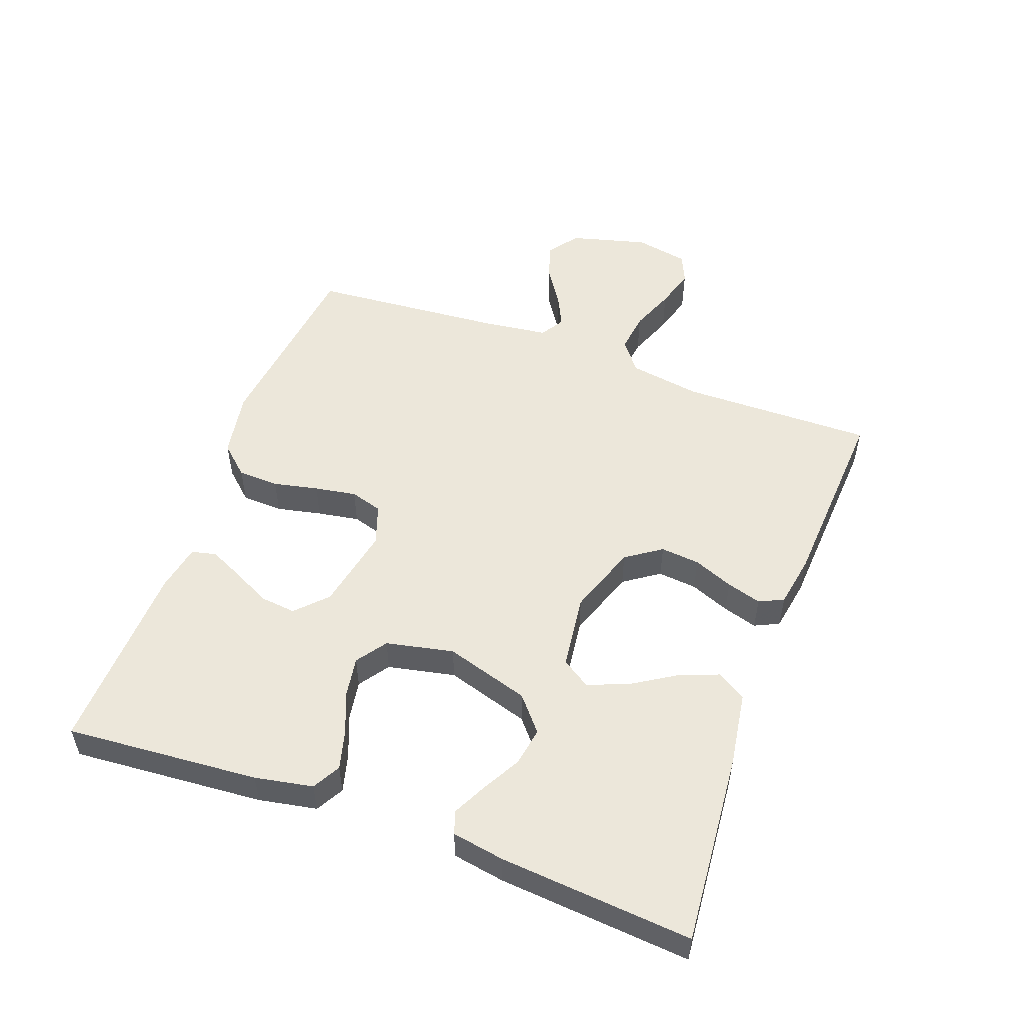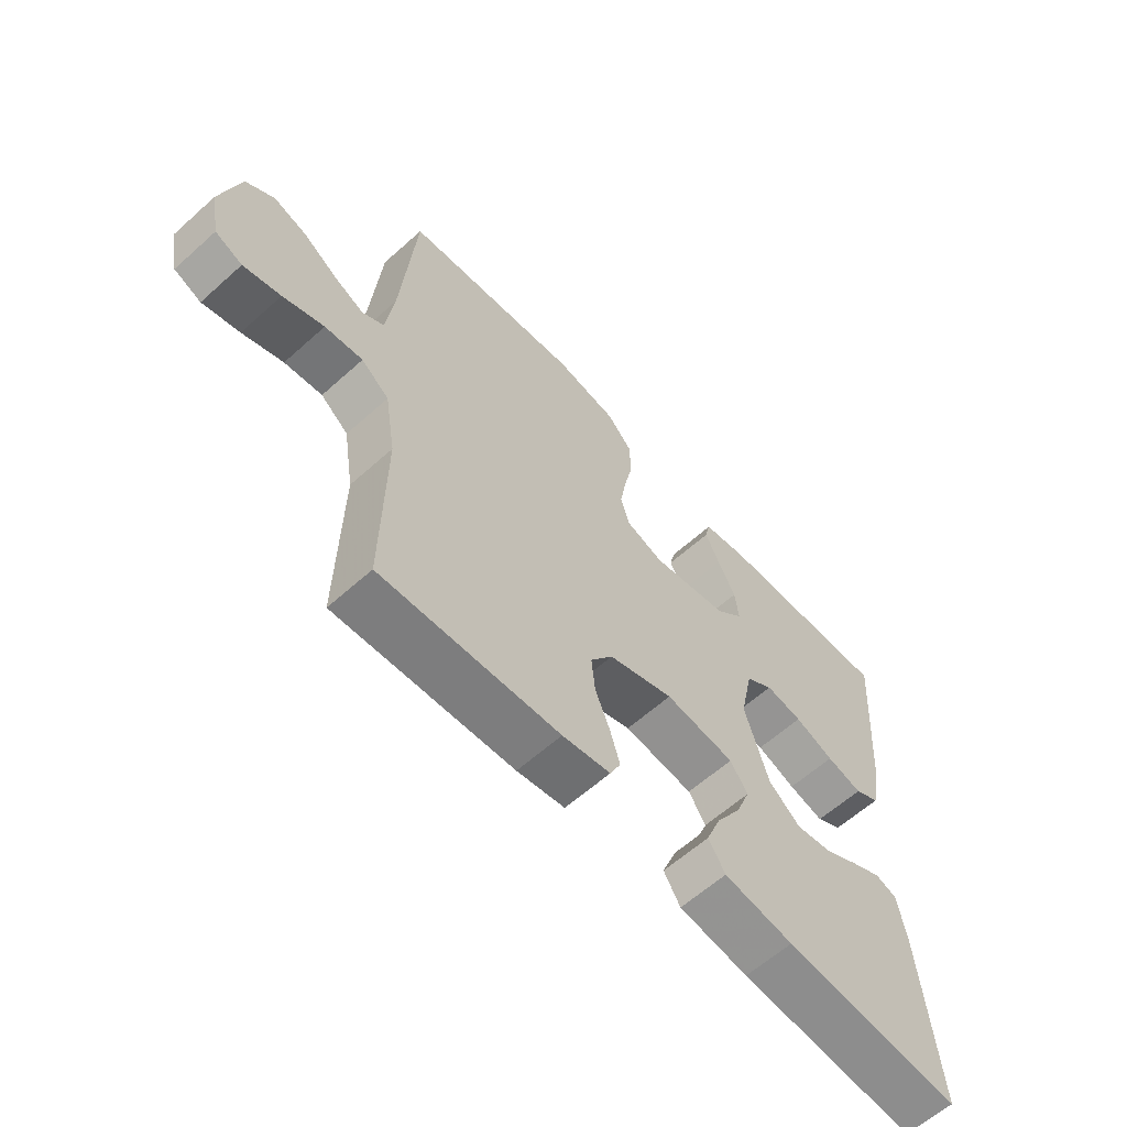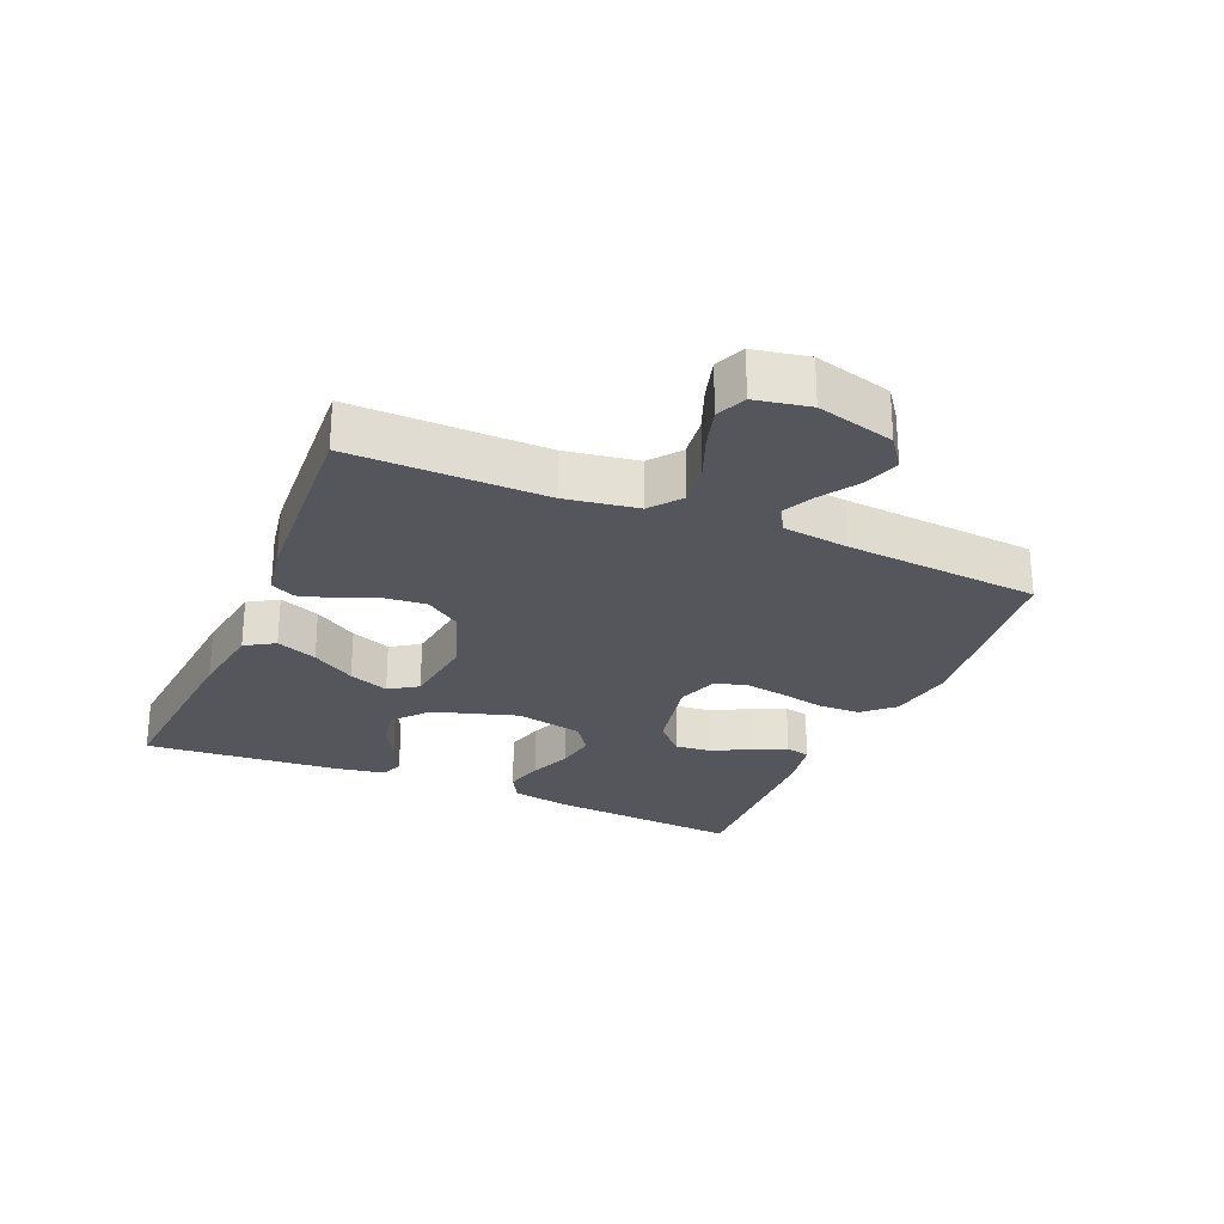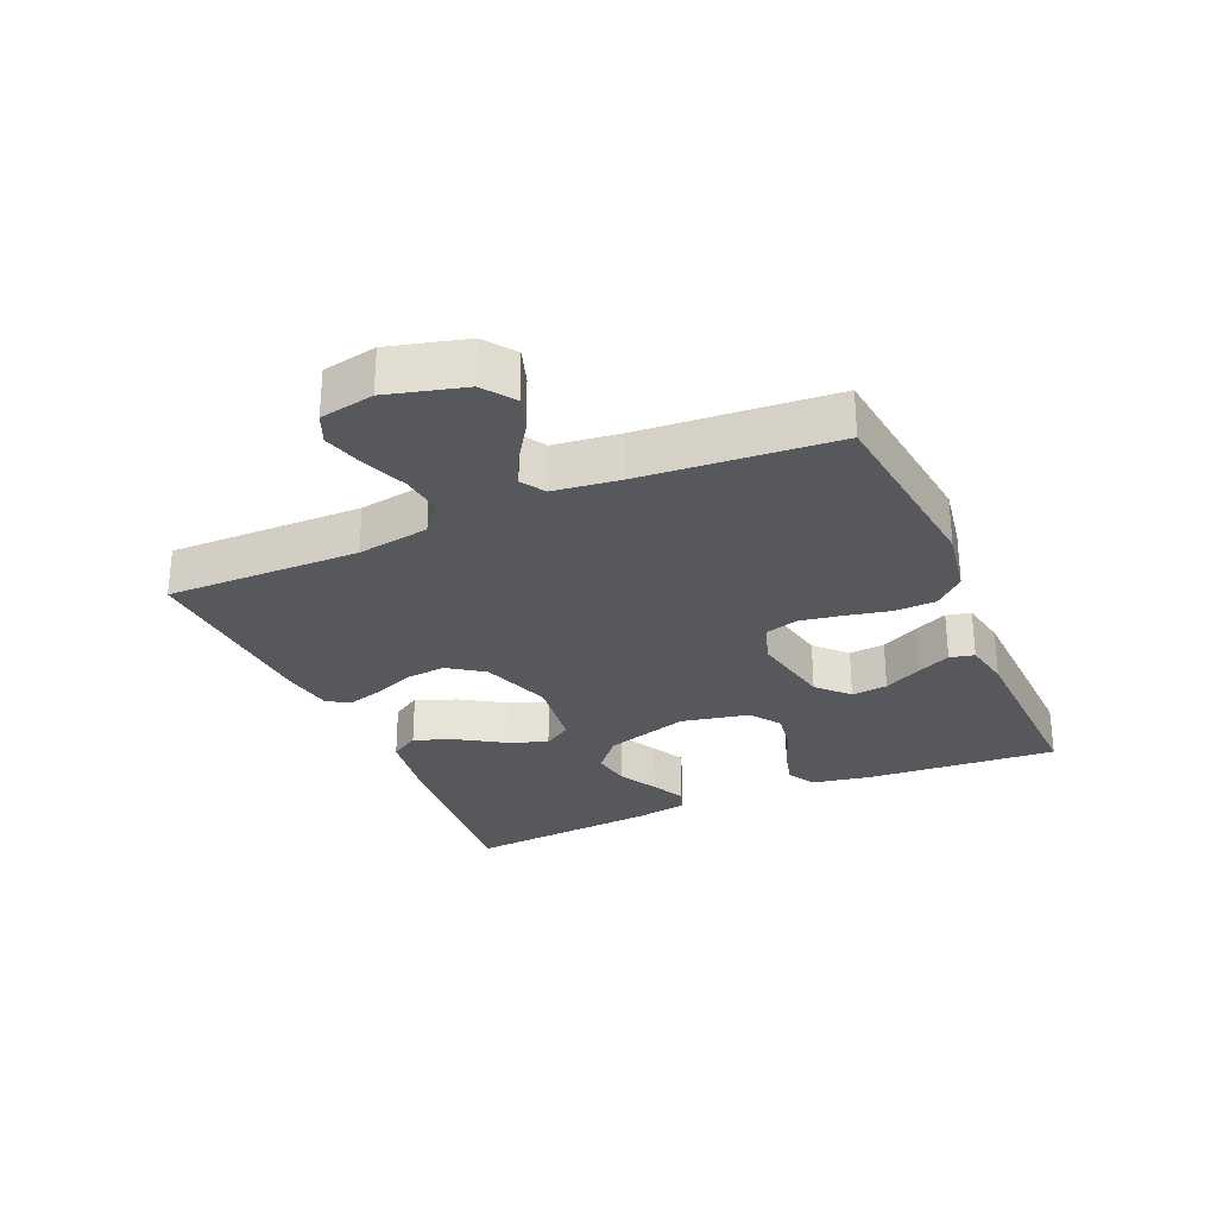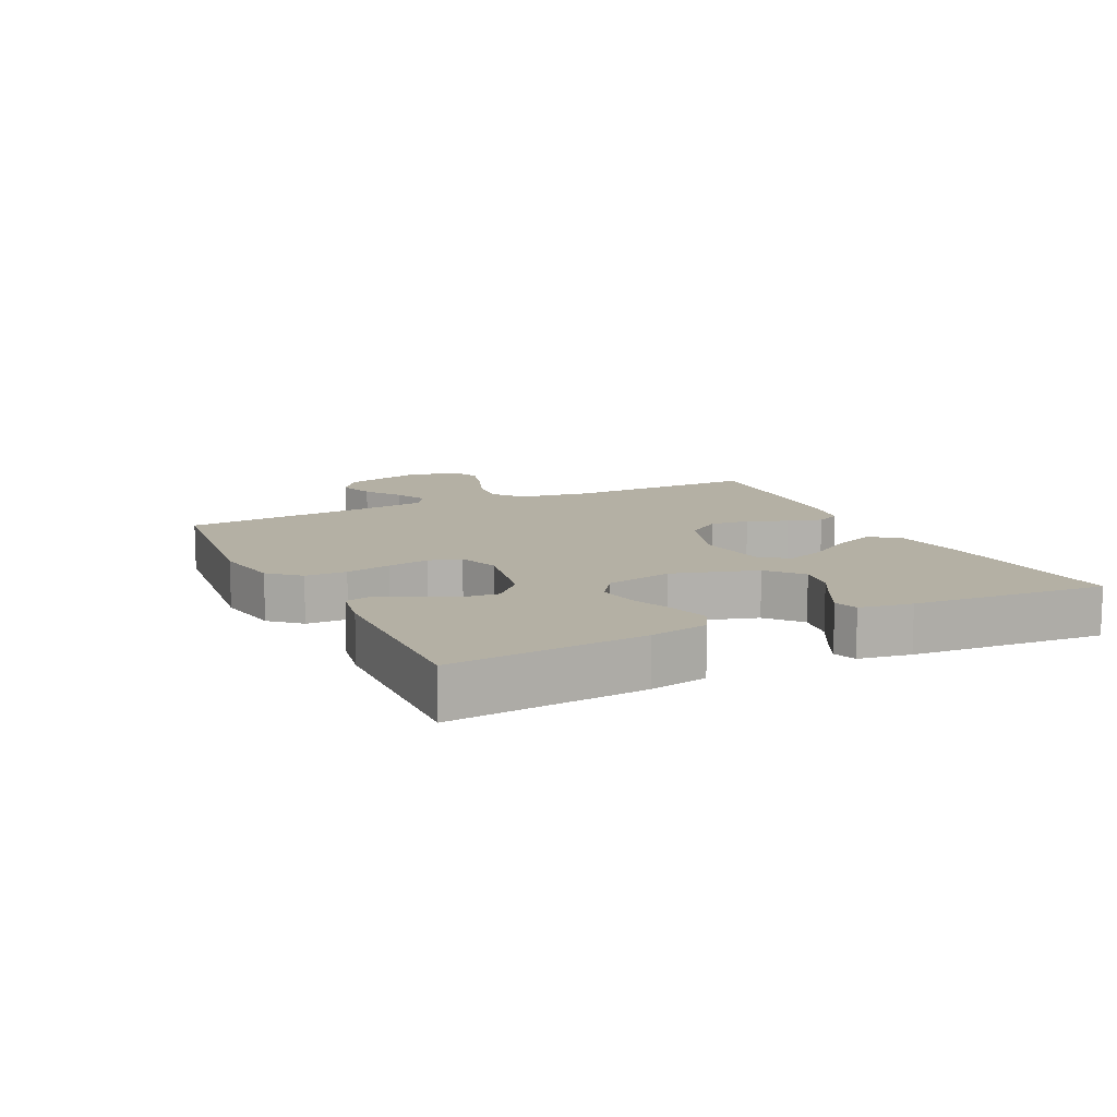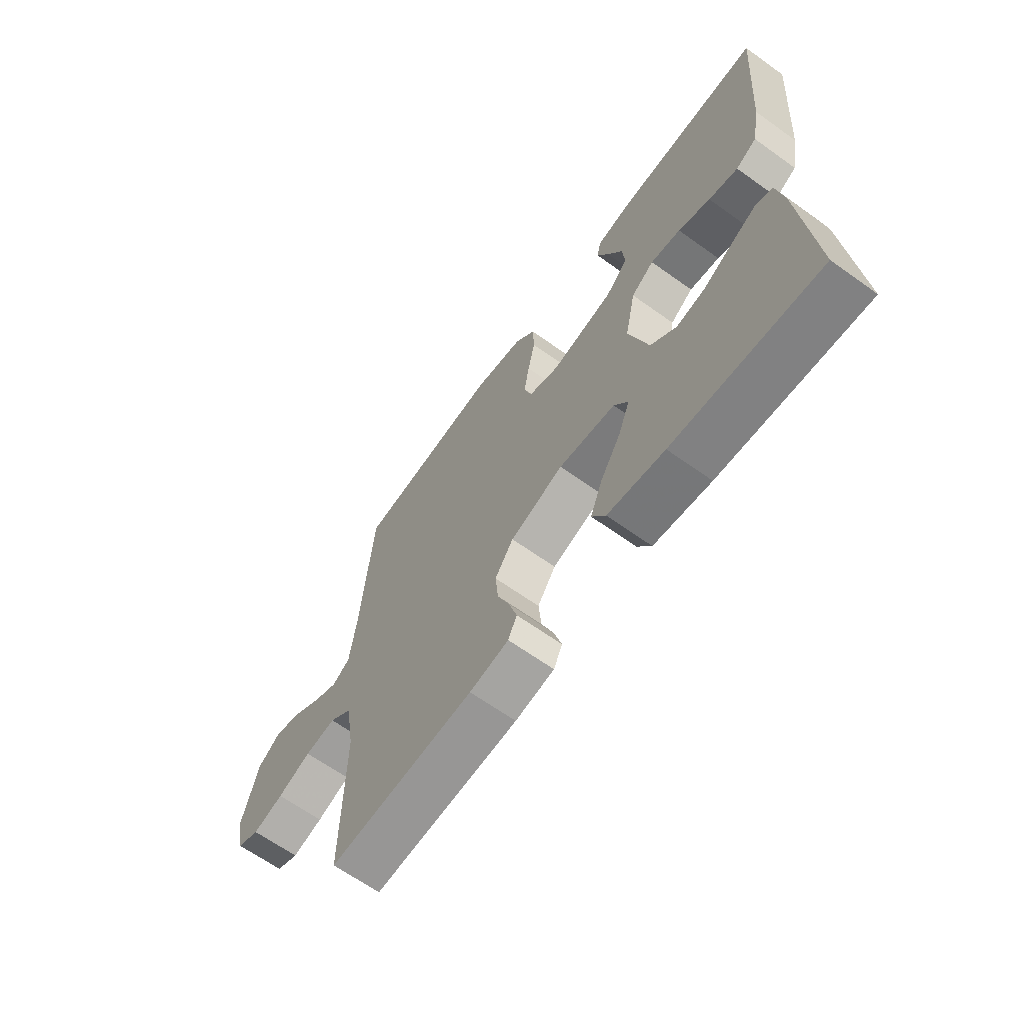
<metadata>
{"format":"obj","ext":"obj","renderer":"f3d","projection":"perspective","resolution":1024,"background":"white","views":[{"elev":52.6,"azim":110.2,"up":"+Y"},{"elev":-61.4,"azim":-47.6,"up":"+Z"},{"elev":-26.3,"azim":-113.0,"up":"+Y"},{"elev":-28.5,"azim":-66.4,"up":"+Y"},{"elev":11.5,"azim":63.9,"up":"+Y"},{"elev":-64.9,"azim":54.2,"up":"+Z"}]}
</metadata>
<code>
v 0.5 0.07 -0.5
v 0.2 0.07 -0.474
v 0.083 0.07 -0.456
v 0.055 0.07 -0.411
v 0.08 0.07 -0.348
v 0.122 0.07 -0.281
v 0.146 0.07 -0.219
v 0.117 0.07 -0.175
v 0 0.07 -0.16
v -0.11 0.07 -0.198
v -0.148 0.07 -0.253
v -0.142 0.07 -0.314
v -0.117 0.07 -0.376
v -0.101 0.07 -0.43
v -0.119 0.07 -0.468
v -0.2 0.07 -0.482
v -0.5 0.07 -0.5
v -0.496 0.07 -0.2
v -0.514 0.07 -0.088
v -0.561 0.07 -0.051
v -0.625 0.07 -0.059
v -0.694 0.07 -0.086
v -0.757 0.07 -0.104
v -0.803 0.07 -0.084
v -0.819 0.07 0
v -0.787 0.07 0.12
v -0.739 0.07 0.155
v -0.682 0.07 0.136
v -0.624 0.07 0.098
v -0.574 0.07 0.074
v -0.537 0.07 0.097
v -0.524 0.07 0.2
v -0.5 0.07 0.5
v -0.2 0.07 0.535
v -0.096 0.07 0.517
v -0.054 0.07 0.471
v -0.052 0.07 0.407
v -0.067 0.07 0.337
v -0.078 0.07 0.272
v -0.063 0.07 0.222
v 0 0.07 0.2
v 0.13 0.07 0.226
v 0.177 0.07 0.271
v 0.171 0.07 0.327
v 0.141 0.07 0.386
v 0.117 0.07 0.438
v 0.126 0.07 0.476
v 0.2 0.07 0.49
v 0.5 0.07 0.5
v 0.477 0.07 0.2
v 0.46 0.07 0.11
v 0.417 0.07 0.086
v 0.357 0.07 0.102
v 0.291 0.07 0.128
v 0.229 0.07 0.138
v 0.182 0.07 0.105
v 0.16 0.07 0
v 0.2 0.07 -0.131
v 0.253 0.07 -0.176
v 0.313 0.07 -0.166
v 0.373 0.07 -0.133
v 0.425 0.07 -0.107
v 0.461 0.07 -0.119
v 0.475 0.07 -0.2
v 0.5 0 -0.5
v 0.2 0 -0.474
v 0.083 0 -0.456
v 0.055 0 -0.411
v 0.08 0 -0.348
v 0.122 0 -0.281
v 0.146 0 -0.219
v 0.117 0 -0.175
v 0 0 -0.16
v -0.11 0 -0.198
v -0.148 0 -0.253
v -0.142 0 -0.314
v -0.117 0 -0.376
v -0.101 0 -0.43
v -0.119 0 -0.468
v -0.2 0 -0.482
v -0.5 0 -0.5
v -0.496 0 -0.2
v -0.514 0 -0.088
v -0.561 0 -0.051
v -0.625 0 -0.059
v -0.694 0 -0.086
v -0.757 0 -0.104
v -0.803 0 -0.084
v -0.819 0 0
v -0.787 0 0.12
v -0.739 0 0.155
v -0.682 0 0.136
v -0.624 0 0.098
v -0.574 0 0.074
v -0.537 0 0.097
v -0.524 0 0.2
v -0.5 0 0.5
v -0.2 0 0.535
v -0.096 0 0.517
v -0.054 0 0.471
v -0.052 0 0.407
v -0.067 0 0.337
v -0.078 0 0.272
v -0.063 0 0.222
v 0 0 0.2
v 0.13 0 0.226
v 0.177 0 0.271
v 0.171 0 0.327
v 0.141 0 0.386
v 0.117 0 0.438
v 0.126 0 0.476
v 0.2 0 0.49
v 0.5 0 0.5
v 0.477 0 0.2
v 0.46 0 0.11
v 0.417 0 0.086
v 0.357 0 0.102
v 0.291 0 0.128
v 0.229 0 0.138
v 0.182 0 0.105
v 0.16 0 0
v 0.2 0 -0.131
v 0.253 0 -0.176
v 0.313 0 -0.166
v 0.373 0 -0.133
v 0.425 0 -0.107
v 0.461 0 -0.119
v 0.475 0 -0.2
f 60 61 62 63
f 60 63 64 1
f 51 52 53 54
f 51 54 55
f 50 51 55
f 49 50 55
f 48 49 55 56
f 44 45 46 47
f 44 47 48
f 43 44 48
f 35 36 37 38
f 35 38 39
f 32 33 34 35
f 31 32 35 39
f 30 31 39 40
f 26 27 28 29
f 26 29 30
f 25 26 30
f 21 22 23 24
f 21 24 25 30
f 15 16 17 18
f 15 18 19
f 12 13 14 15
f 12 15 19
f 11 12 19 20
f 3 4 5 6
f 3 6 7
f 2 3 7
f 59 60 1 2
f 58 59 2 7
f 57 58 7 8
f 43 48 56 57
f 42 43 57 8
f 41 42 8 9
f 40 41 9 10
f 20 21 30 40
f 10 11 20 40
f 127 126 125 124
f 65 128 127 124
f 118 117 116 115
f 119 118 115
f 119 115 114
f 119 114 113
f 120 119 113 112
f 111 110 109 108
f 112 111 108
f 112 108 107
f 102 101 100 99
f 103 102 99
f 99 98 97 96
f 103 99 96 95
f 104 103 95 94
f 93 92 91 90
f 94 93 90
f 94 90 89
f 88 87 86 85
f 94 89 88 85
f 82 81 80 79
f 83 82 79
f 79 78 77 76
f 83 79 76
f 84 83 76 75
f 70 69 68 67
f 71 70 67
f 71 67 66
f 66 65 124 123
f 71 66 123 122
f 72 71 122 121
f 121 120 112 107
f 72 121 107 106
f 73 72 106 105
f 74 73 105 104
f 104 94 85 84
f 104 84 75 74
f 1 65 66 2
f 2 66 67 3
f 3 67 68 4
f 4 68 69 5
f 5 69 70 6
f 6 70 71 7
f 7 71 72 8
f 8 72 73 9
f 9 73 74 10
f 10 74 75 11
f 11 75 76 12
f 12 76 77 13
f 13 77 78 14
f 14 78 79 15
f 15 79 80 16
f 16 80 81 17
f 17 81 82 18
f 18 82 83 19
f 19 83 84 20
f 20 84 85 21
f 21 85 86 22
f 22 86 87 23
f 23 87 88 24
f 24 88 89 25
f 25 89 90 26
f 26 90 91 27
f 27 91 92 28
f 28 92 93 29
f 29 93 94 30
f 30 94 95 31
f 31 95 96 32
f 32 96 97 33
f 33 97 98 34
f 34 98 99 35
f 35 99 100 36
f 36 100 101 37
f 37 101 102 38
f 38 102 103 39
f 39 103 104 40
f 40 104 105 41
f 41 105 106 42
f 42 106 107 43
f 43 107 108 44
f 44 108 109 45
f 45 109 110 46
f 46 110 111 47
f 47 111 112 48
f 48 112 113 49
f 49 113 114 50
f 50 114 115 51
f 51 115 116 52
f 52 116 117 53
f 53 117 118 54
f 54 118 119 55
f 55 119 120 56
f 56 120 121 57
f 57 121 122 58
f 58 122 123 59
f 59 123 124 60
f 60 124 125 61
f 61 125 126 62
f 62 126 127 63
f 63 127 128 64
f 64 128 65 1

</code>
